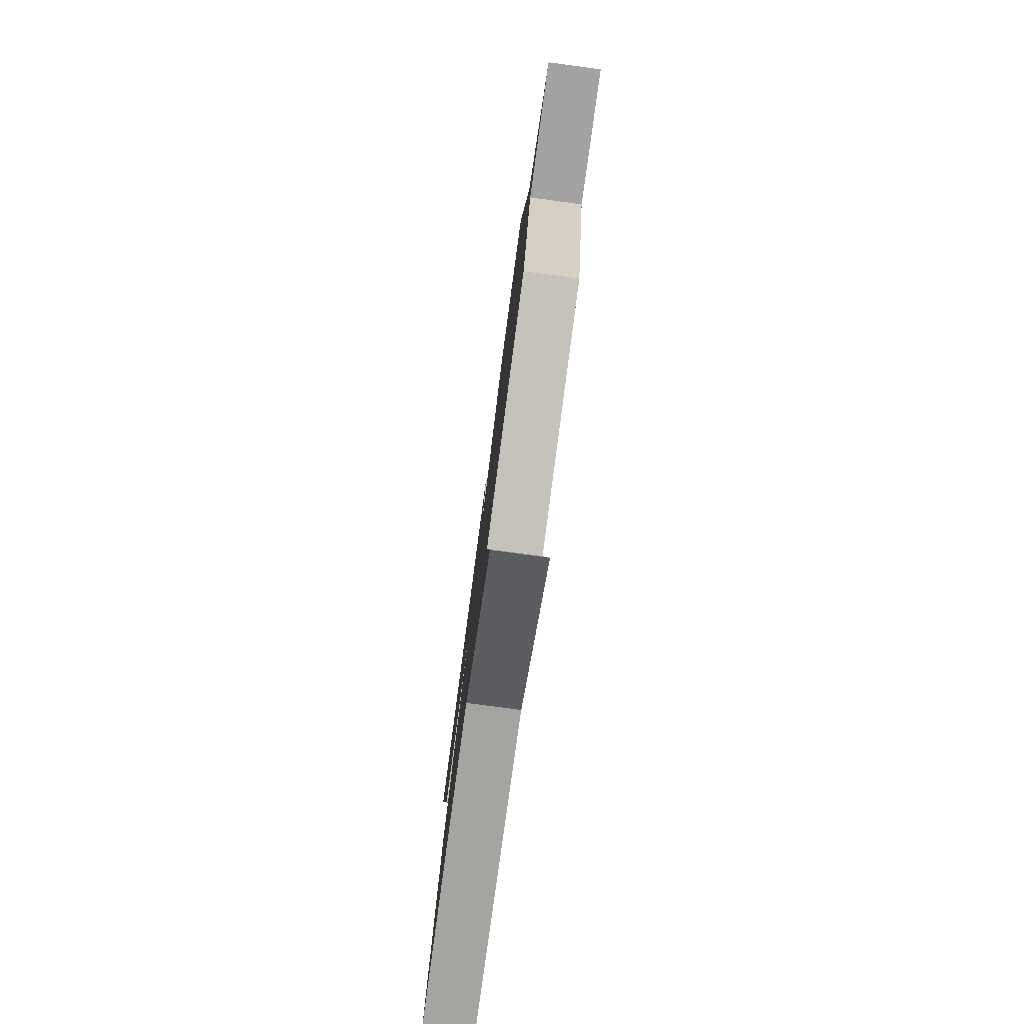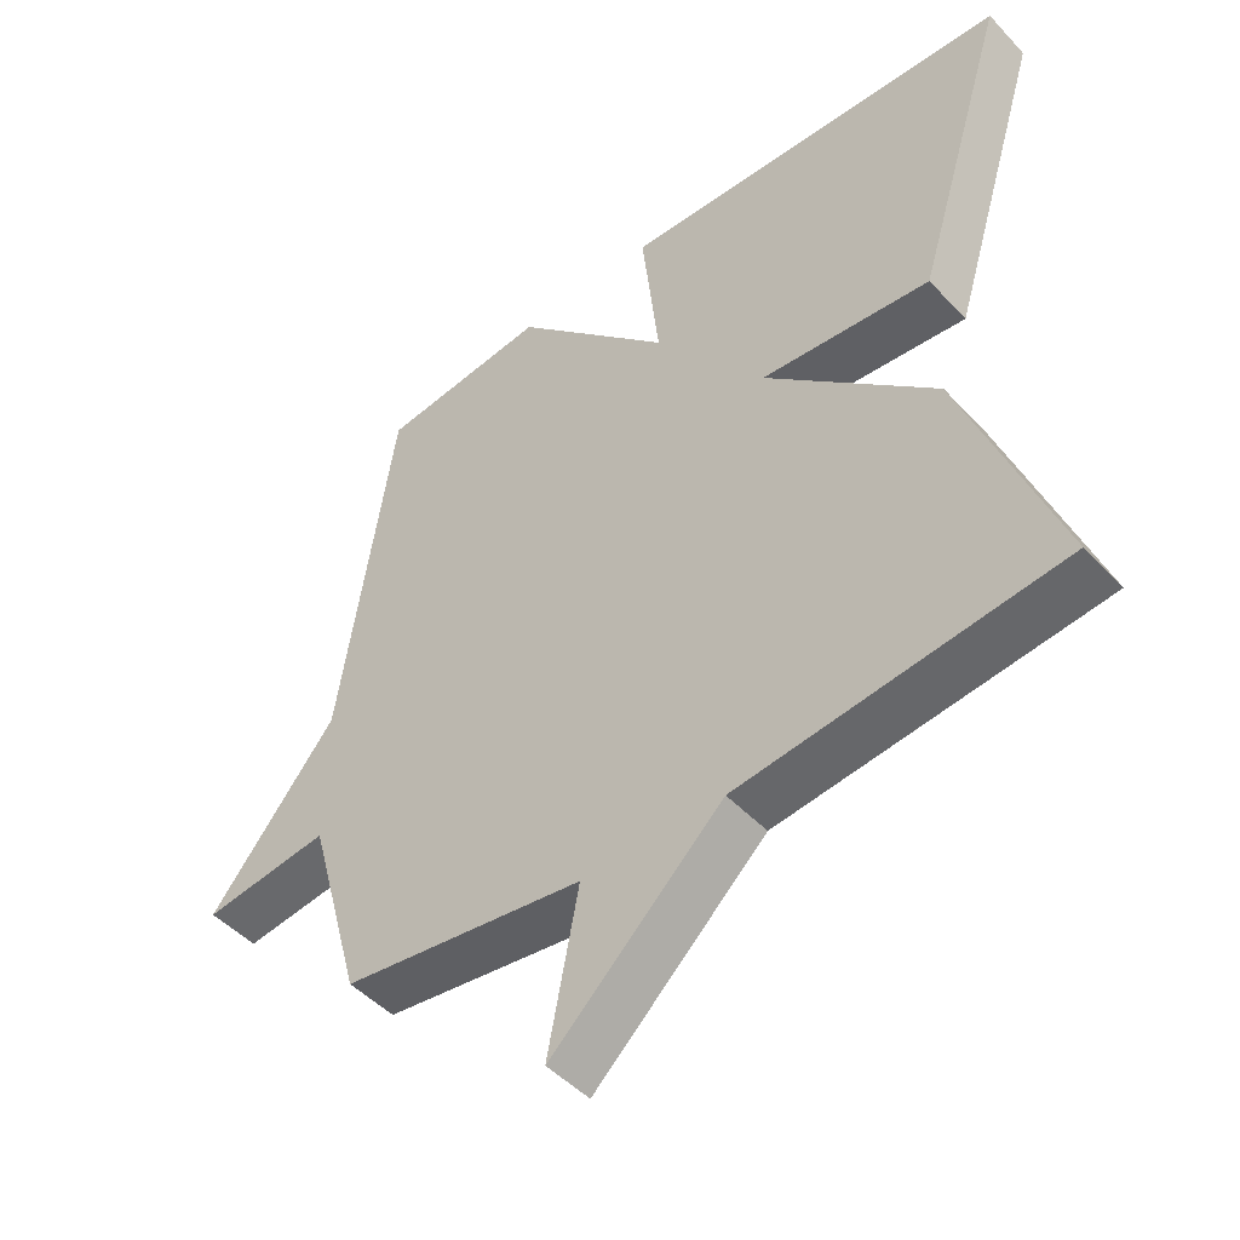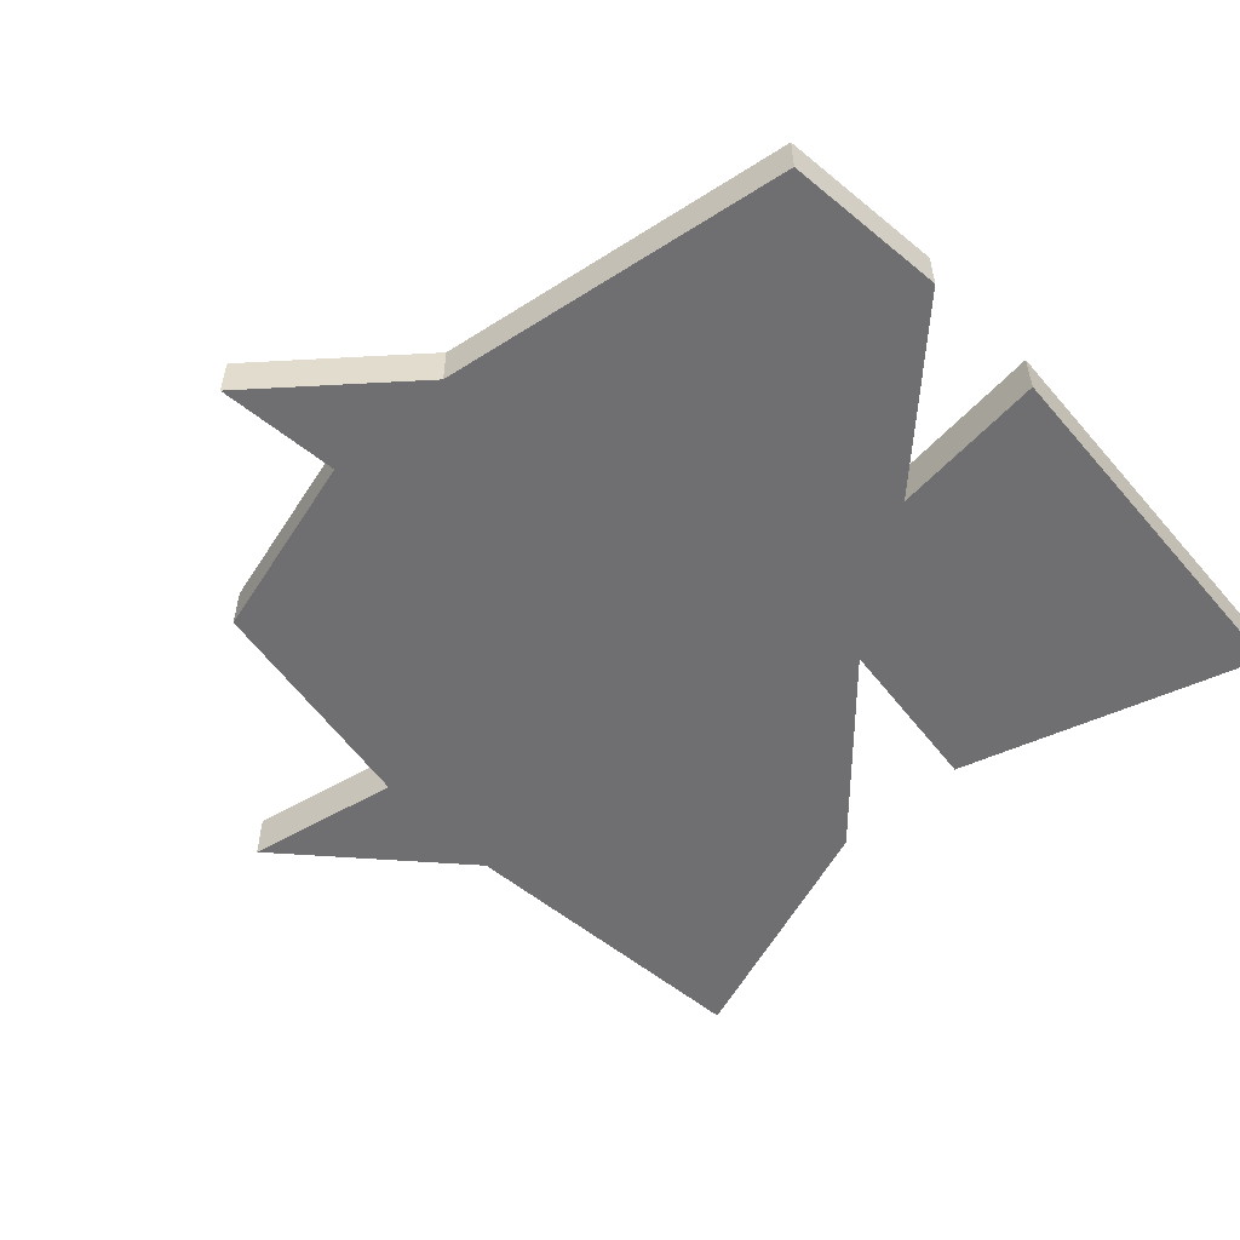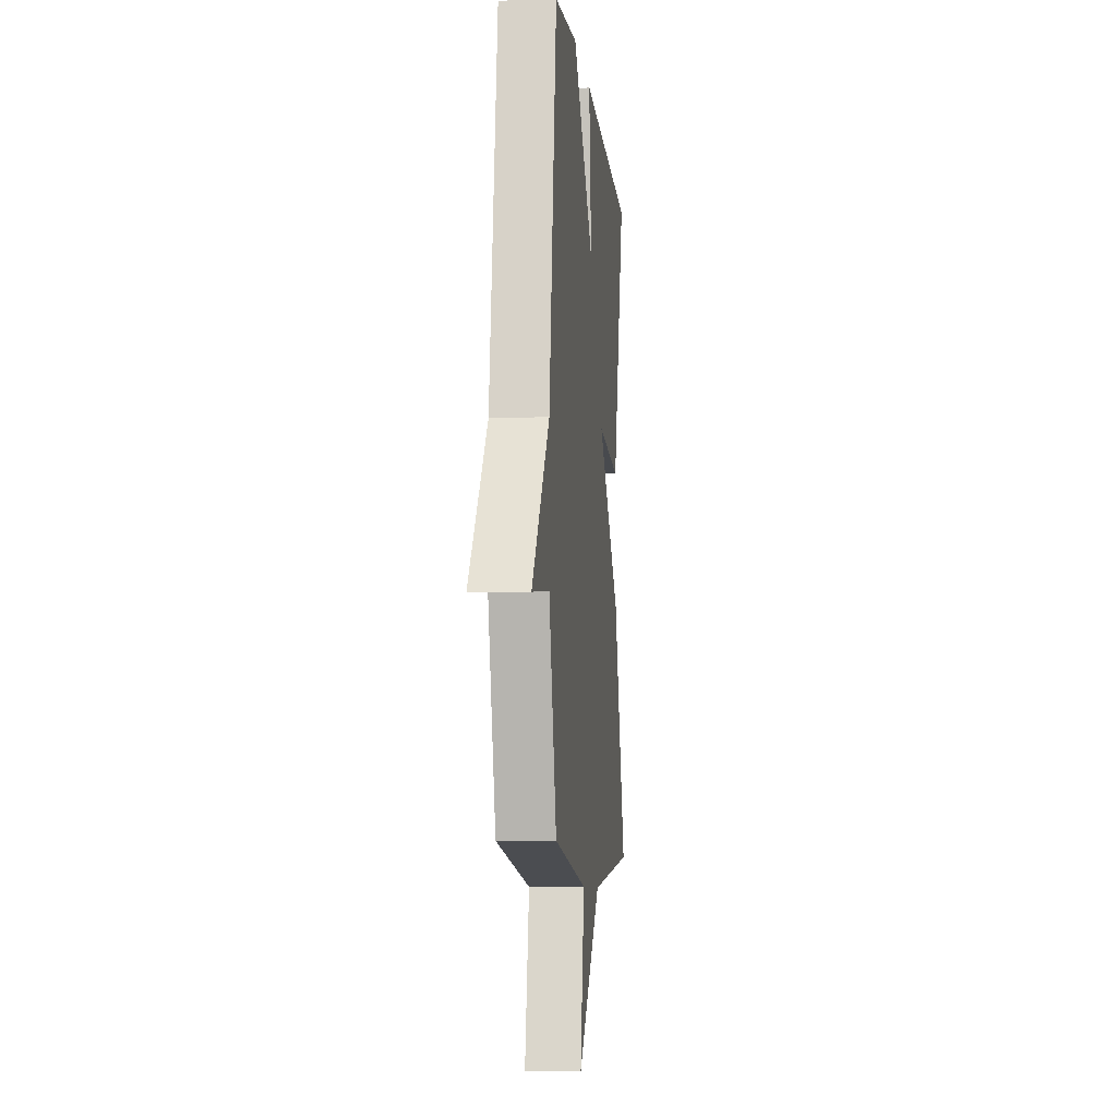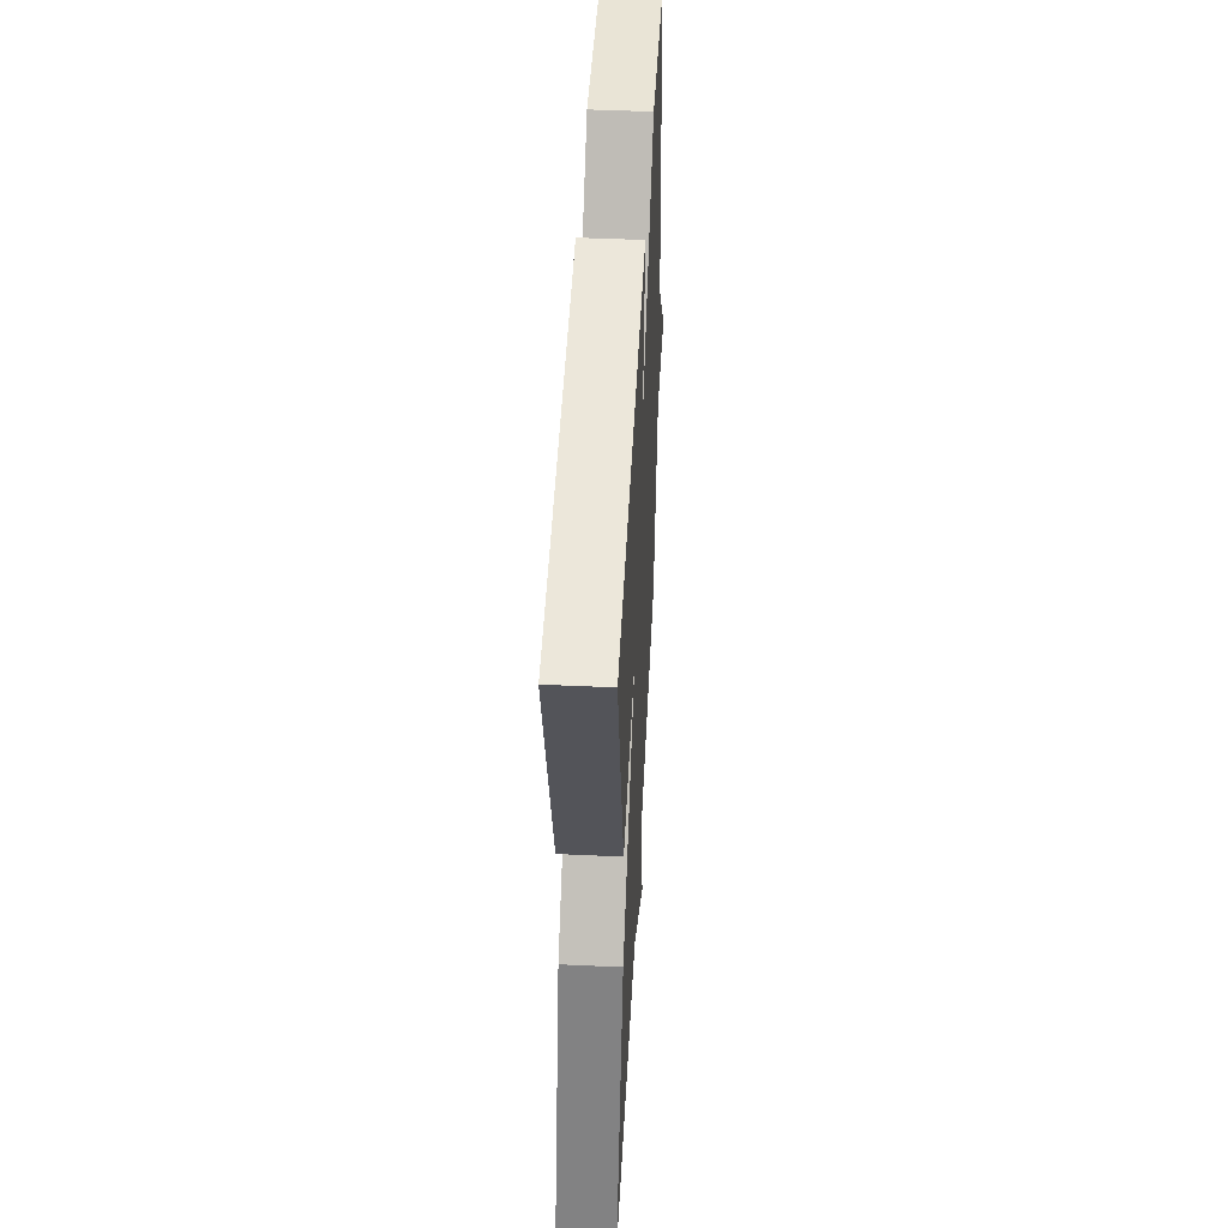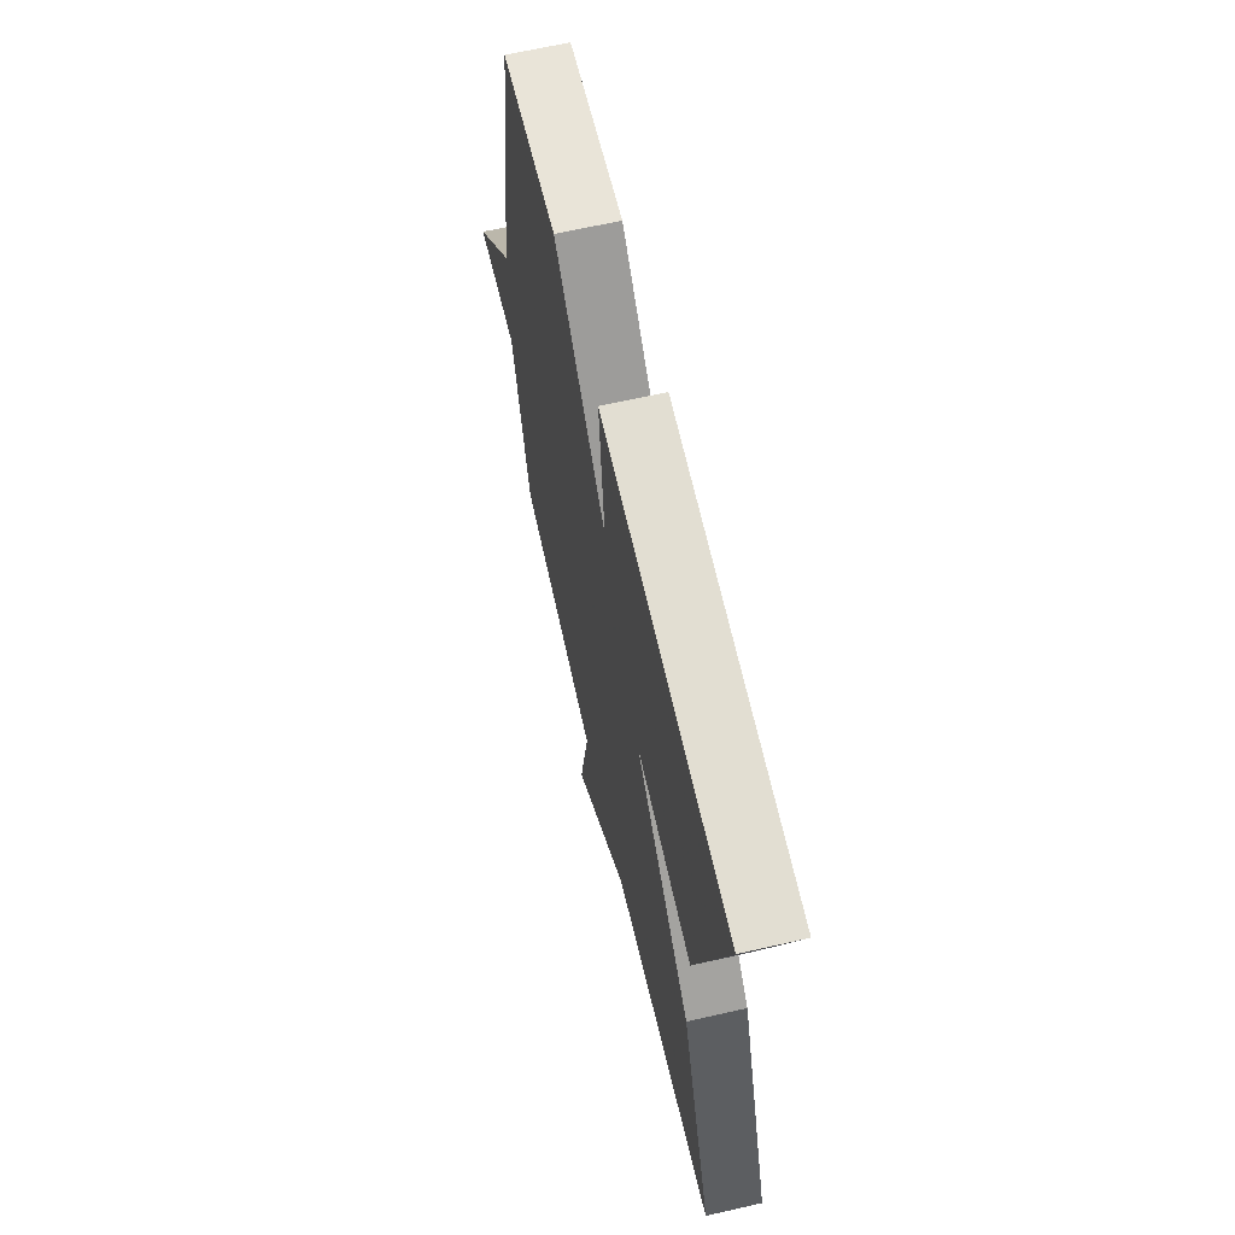
<metadata>
{"format":"obj","ext":"obj","renderer":"f3d","projection":"perspective","resolution":1024,"background":"white","views":[{"elev":-79.7,"azim":-97.6,"up":"+Z"},{"elev":-47.8,"azim":40.6,"up":"+Z"},{"elev":-54.7,"azim":-47.5,"up":"+Y"},{"elev":-7.4,"azim":-84.2,"up":"+Z"},{"elev":49.0,"azim":92.9,"up":"+Z"},{"elev":65.3,"azim":77.1,"up":"+Z"}]}
</metadata>
<code>
v 0.5 0.07 -0.5
v 0.045 0.07 -0.55
v -0.199 0.07 -0.778
v -0.155 0.07 -0.55
v -0.5 0.07 -0.5
v -0.577 0.07 -0.221
v -0.758 0.07 -0.243
v -0.577 0.07 -0.021
v -0.5 0.07 0.5
v -0.26 0.07 0.527
v -0.035 0.07 0.297
v -0.06 0.07 0.527
v 0.5 0.07 0.5
v 0.366 0.07 0.066
v 0.124 0.07 0.09
v 0.366 0.07 -0.134
v 0.5 0 -0.5
v 0.045 0 -0.55
v -0.199 0 -0.778
v -0.155 0 -0.55
v -0.5 0 -0.5
v -0.577 0 -0.221
v -0.758 0 -0.243
v -0.577 0 -0.021
v -0.5 0 0.5
v -0.26 0 0.527
v -0.035 0 0.297
v -0.06 0 0.527
v 0.5 0 0.5
v 0.366 0 0.066
v 0.124 0 0.09
v 0.366 0 -0.134
f 15 16 1 2
f 13 14 15
f 12 13 15
f 11 12 15
f 11 15 2
f 10 11 2
f 9 10 2
f 8 9 2
f 6 7 8
f 6 8 2
f 5 6 2
f 4 5 2
f 2 3 4
f 18 17 32 31
f 31 30 29
f 31 29 28
f 31 28 27
f 18 31 27
f 18 27 26
f 18 26 25
f 18 25 24
f 24 23 22
f 18 24 22
f 18 22 21
f 18 21 20
f 20 19 18
f 1 17 18 2
f 2 18 19 3
f 3 19 20 4
f 4 20 21 5
f 5 21 22 6
f 6 22 23 7
f 7 23 24 8
f 8 24 25 9
f 9 25 26 10
f 10 26 27 11
f 11 27 28 12
f 12 28 29 13
f 13 29 30 14
f 14 30 31 15
f 15 31 32 16
f 16 32 17 1

</code>
